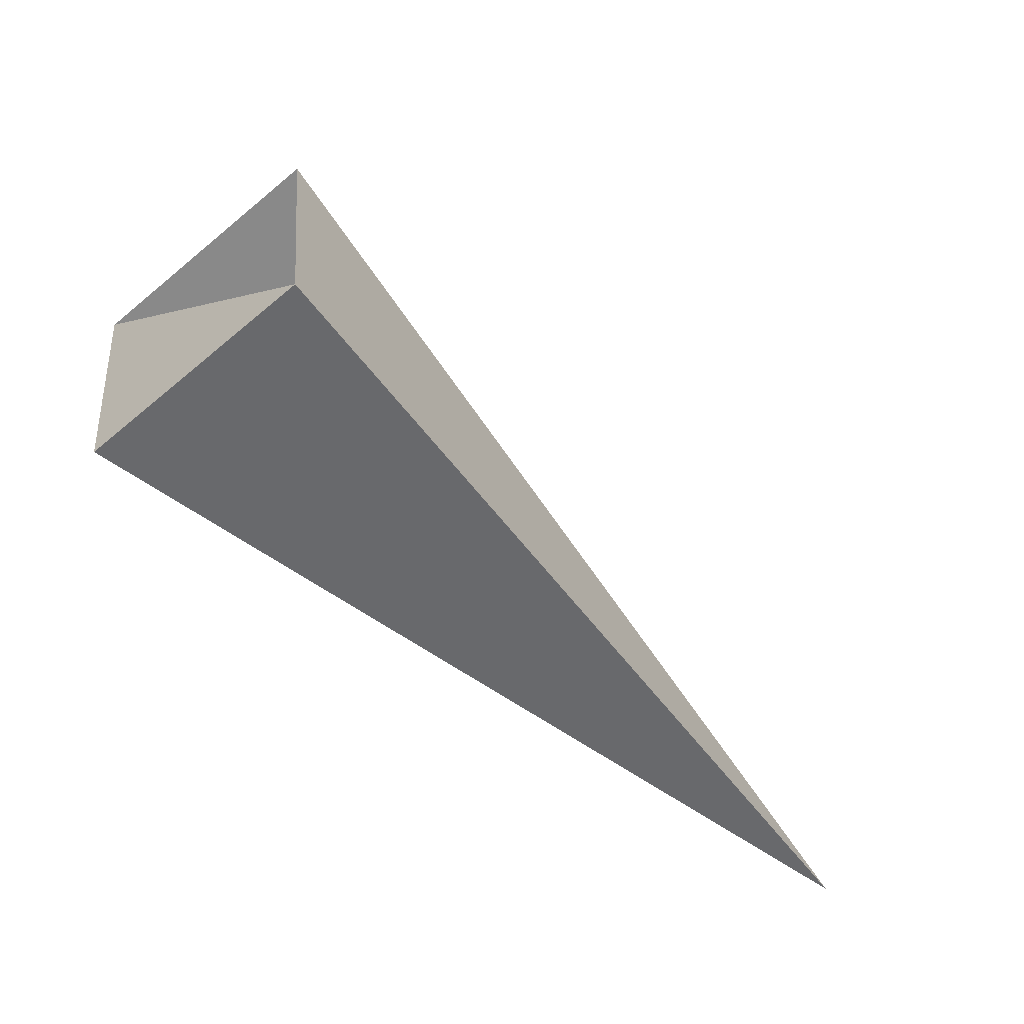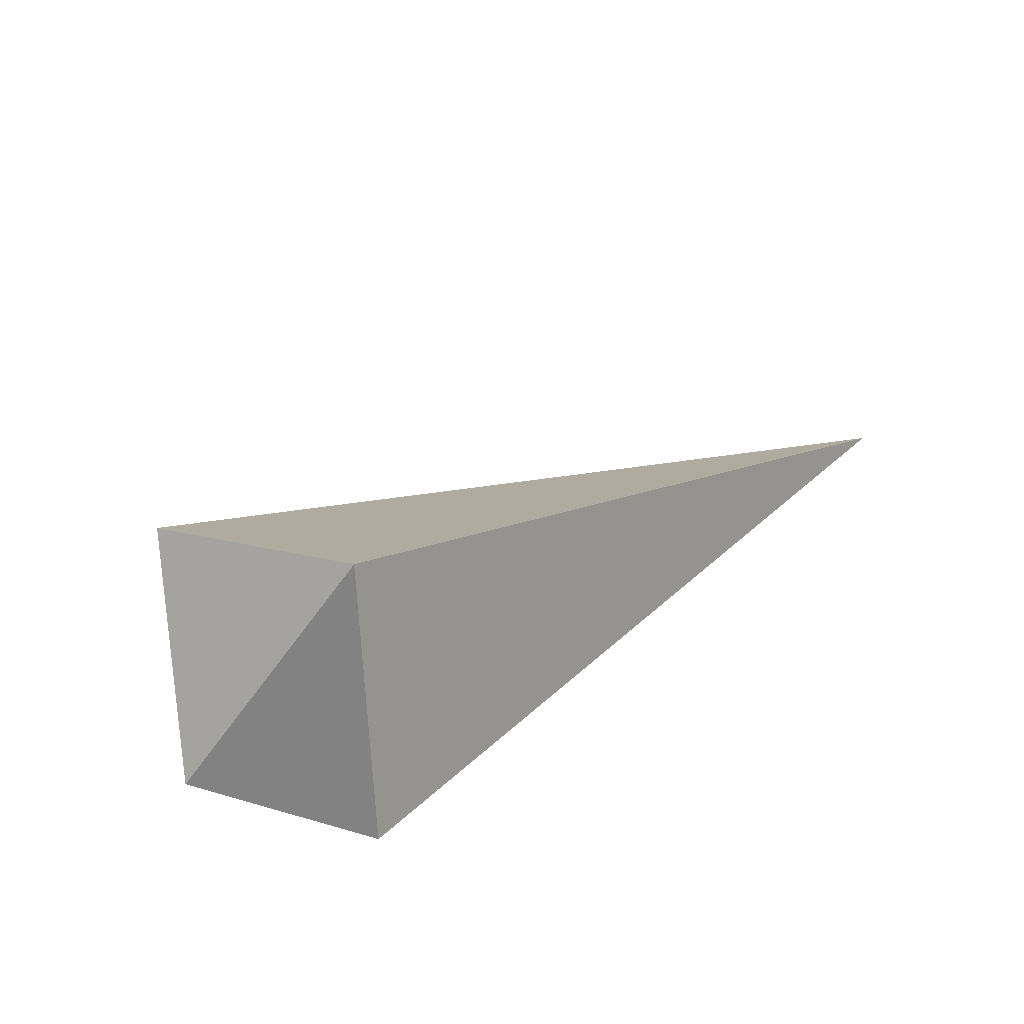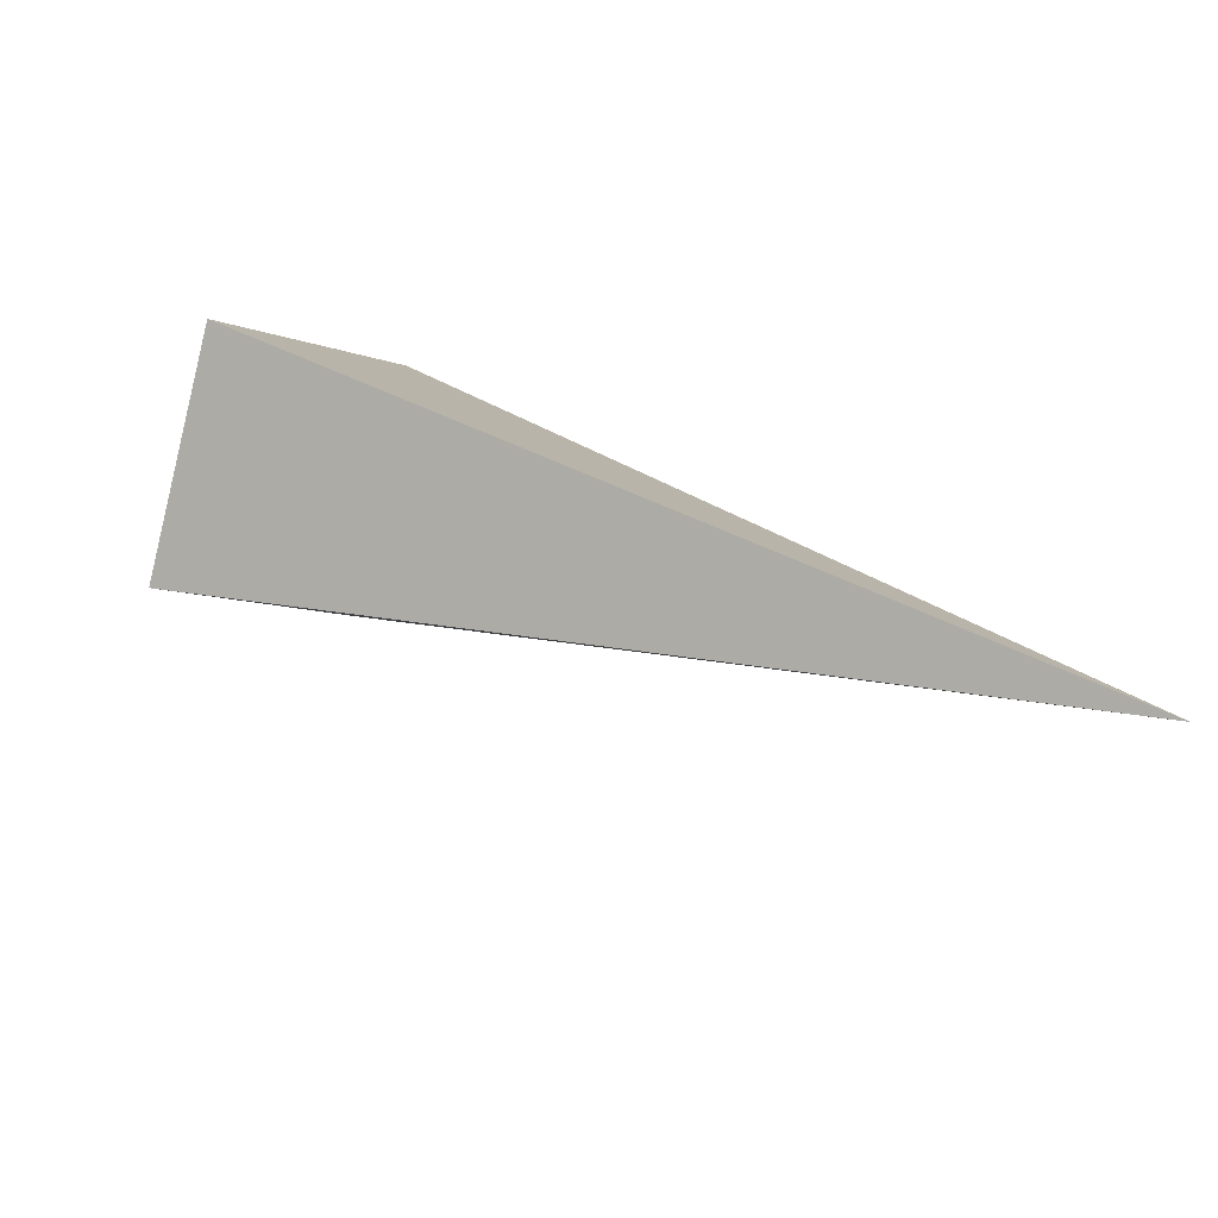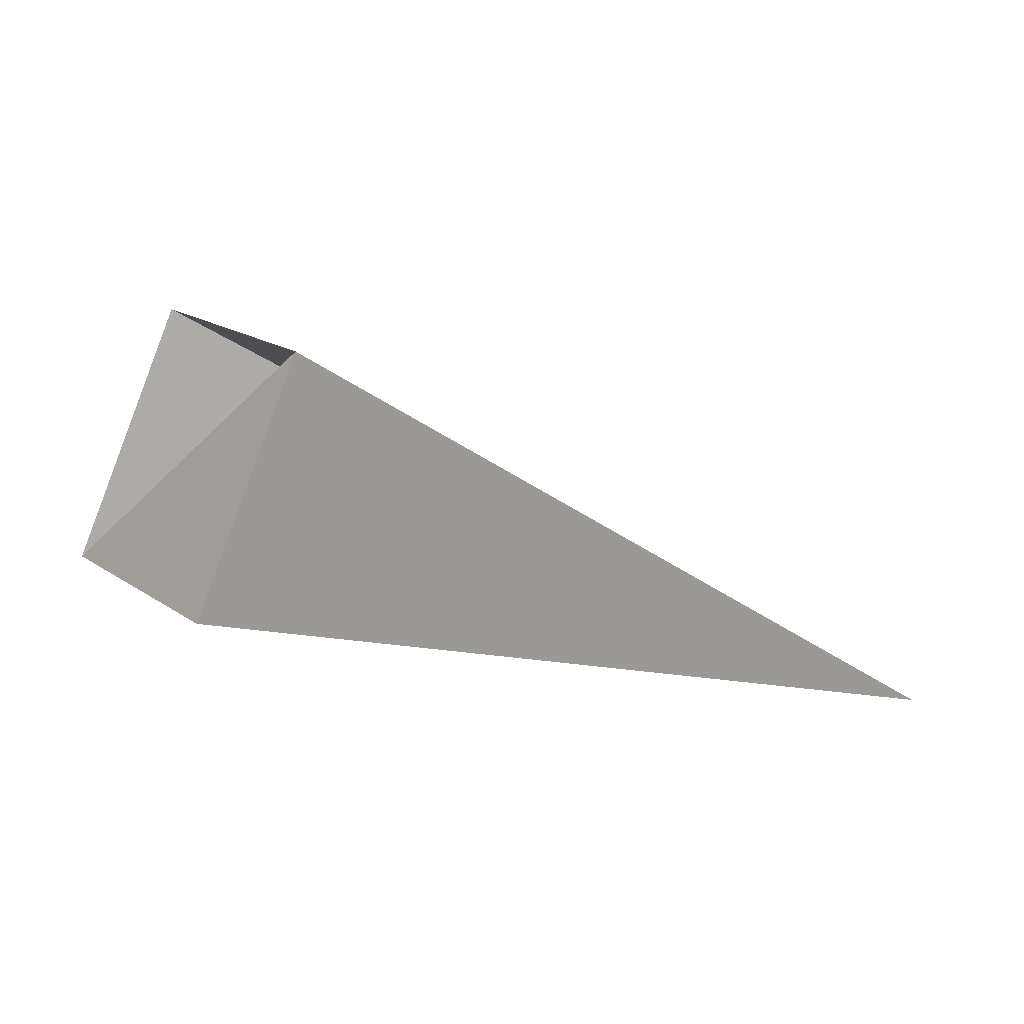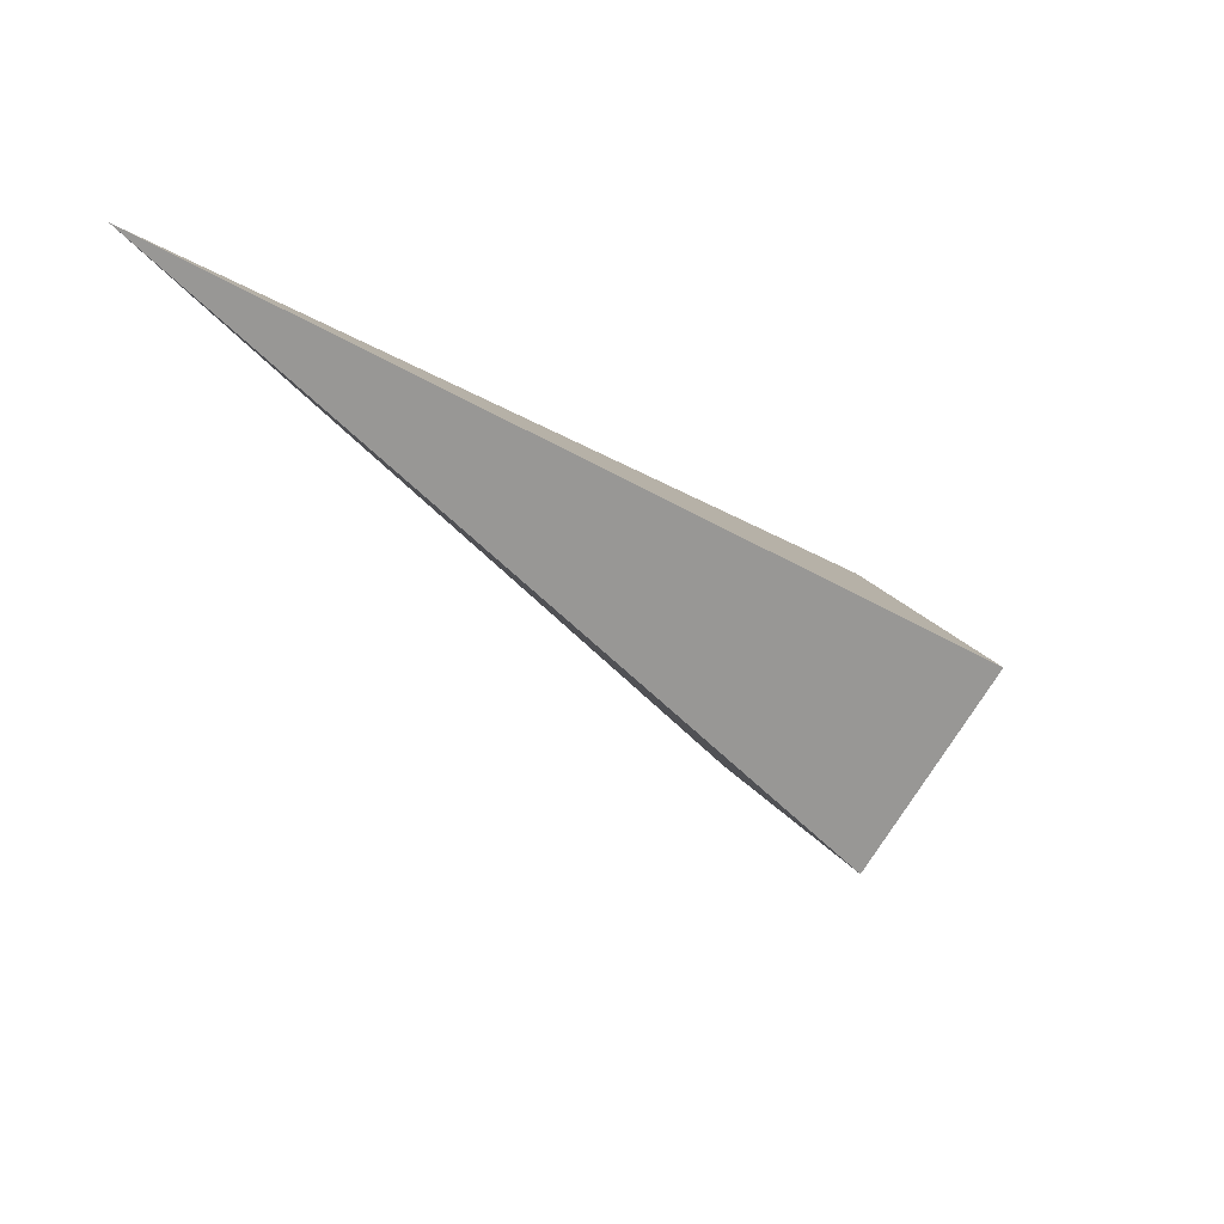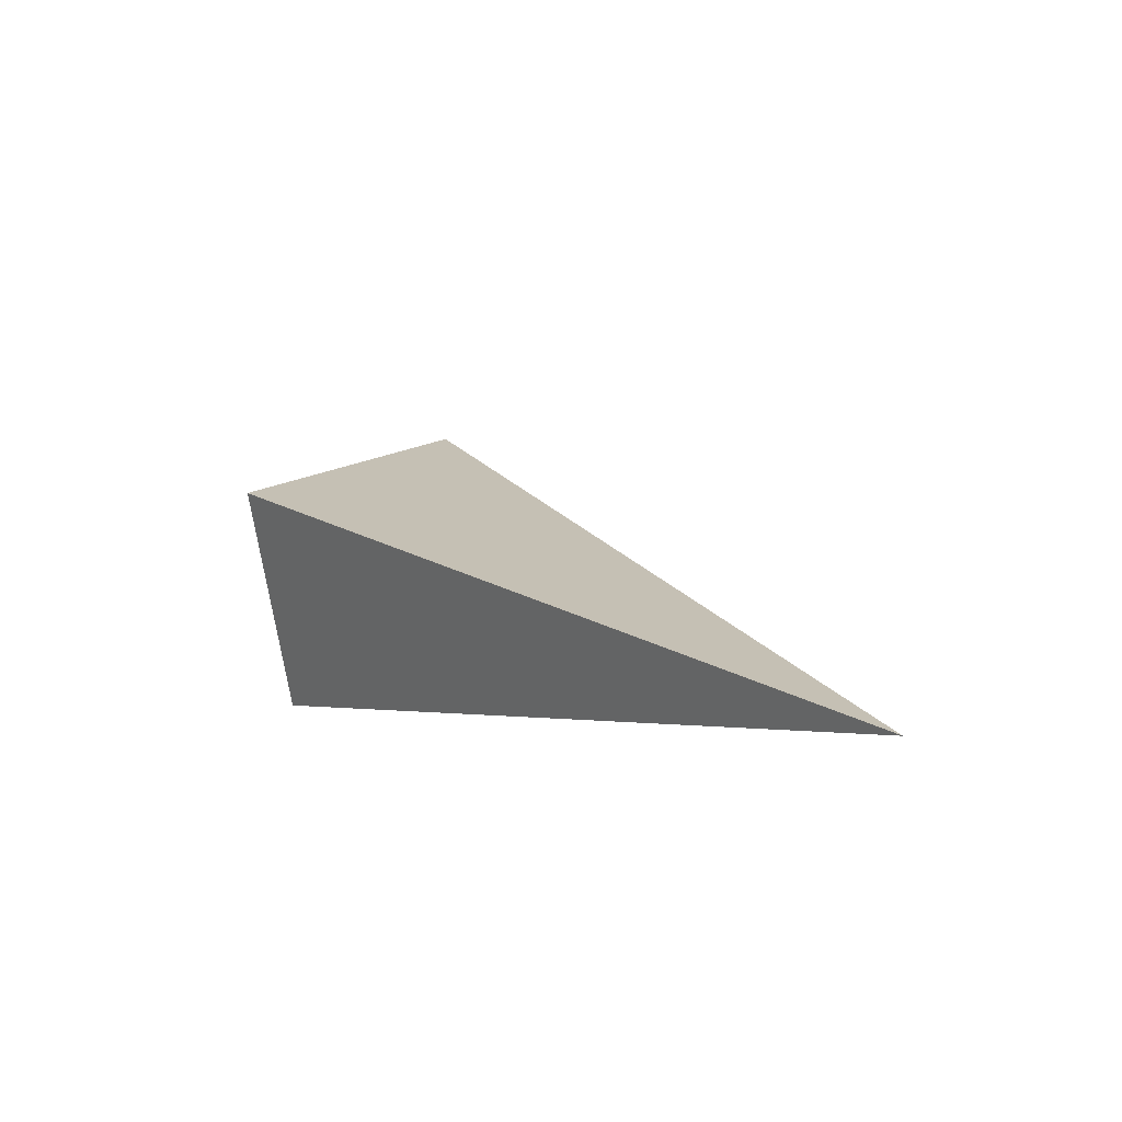
<metadata>
{"format":"obj","ext":"obj","renderer":"f3d","projection":"perspective","resolution":1024,"background":"white","views":[{"elev":68.1,"azim":-74.0,"up":"+Y"},{"elev":75.3,"azim":-139.1,"up":"+Y"},{"elev":-49.3,"azim":-84.8,"up":"+Y"},{"elev":59.5,"azim":-111.4,"up":"+Y"},{"elev":71.9,"azim":88.4,"up":"+Z"},{"elev":65.4,"azim":-64.1,"up":"+Z"}]}
</metadata>
<code>
o 2388747947536
v 5822 186.6 604.6
v 5821 186.4 604.3
v 5821 185.1 605.9
v 5821 185.1 605.9
v 5821 186.4 604.3
v 5822 186.1 604.2
v 5821 185.1 605.9
v 5821 185.1 605.9
v 5822 186.1 604.2
v 5822 186.3 604.5
v 5821 185.1 605.9
v 5821 185.1 605.9
v 5822 186.3 604.5
v 5822 186.6 604.6
v 5821 185.1 605.9
v 5821 185.1 605.9
v 5822 186.6 604.6
v 5821 186.4 604.3
v 5822 186.1 604.2
v 5822 186.3 604.5
f 1 2 3
f 5 6 7
f 9 10 11
f 13 14 15
f 17 18 19

</code>
